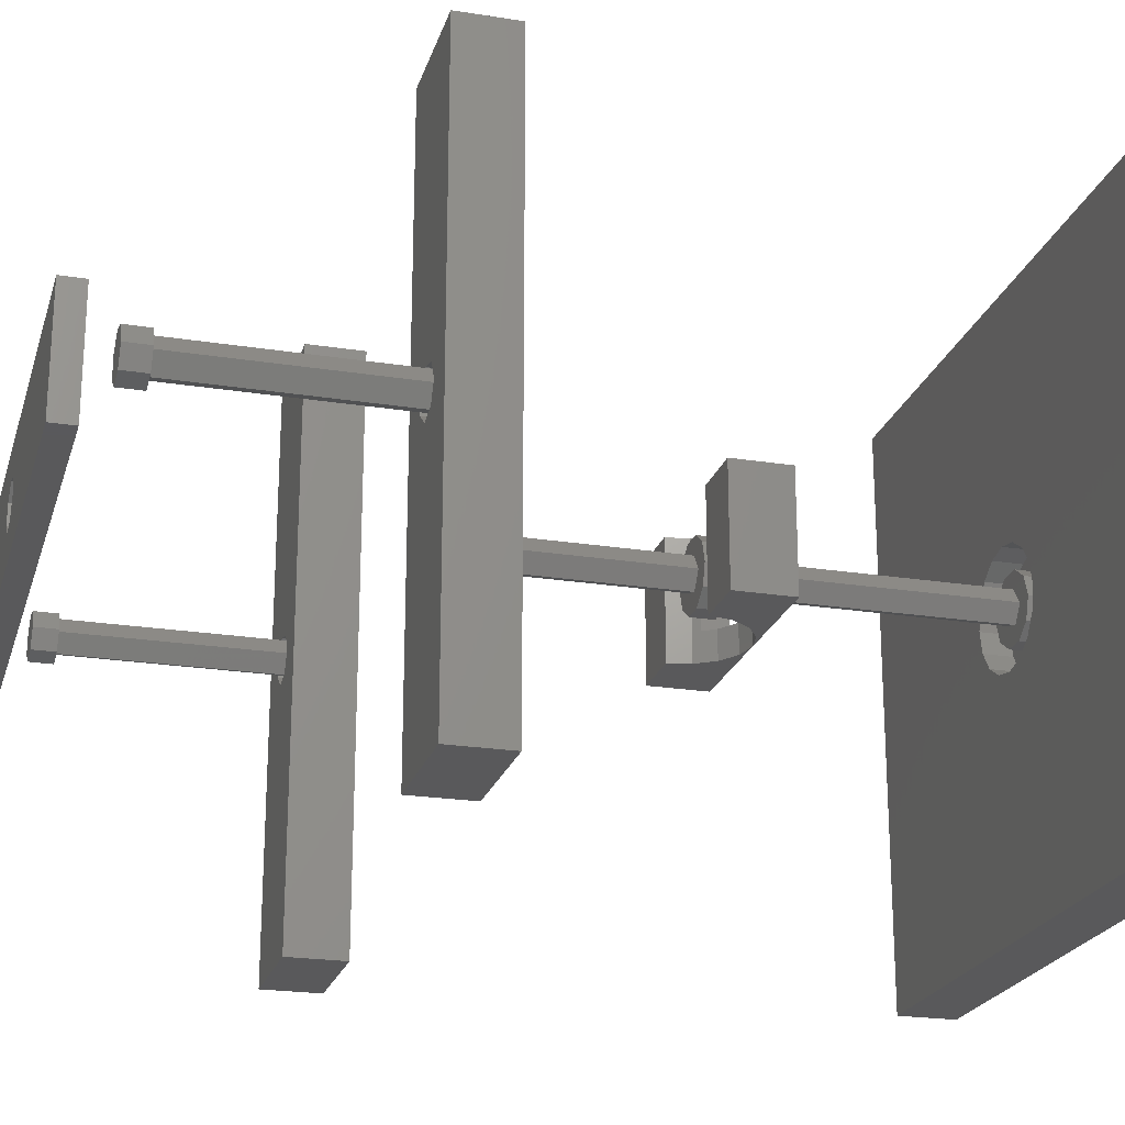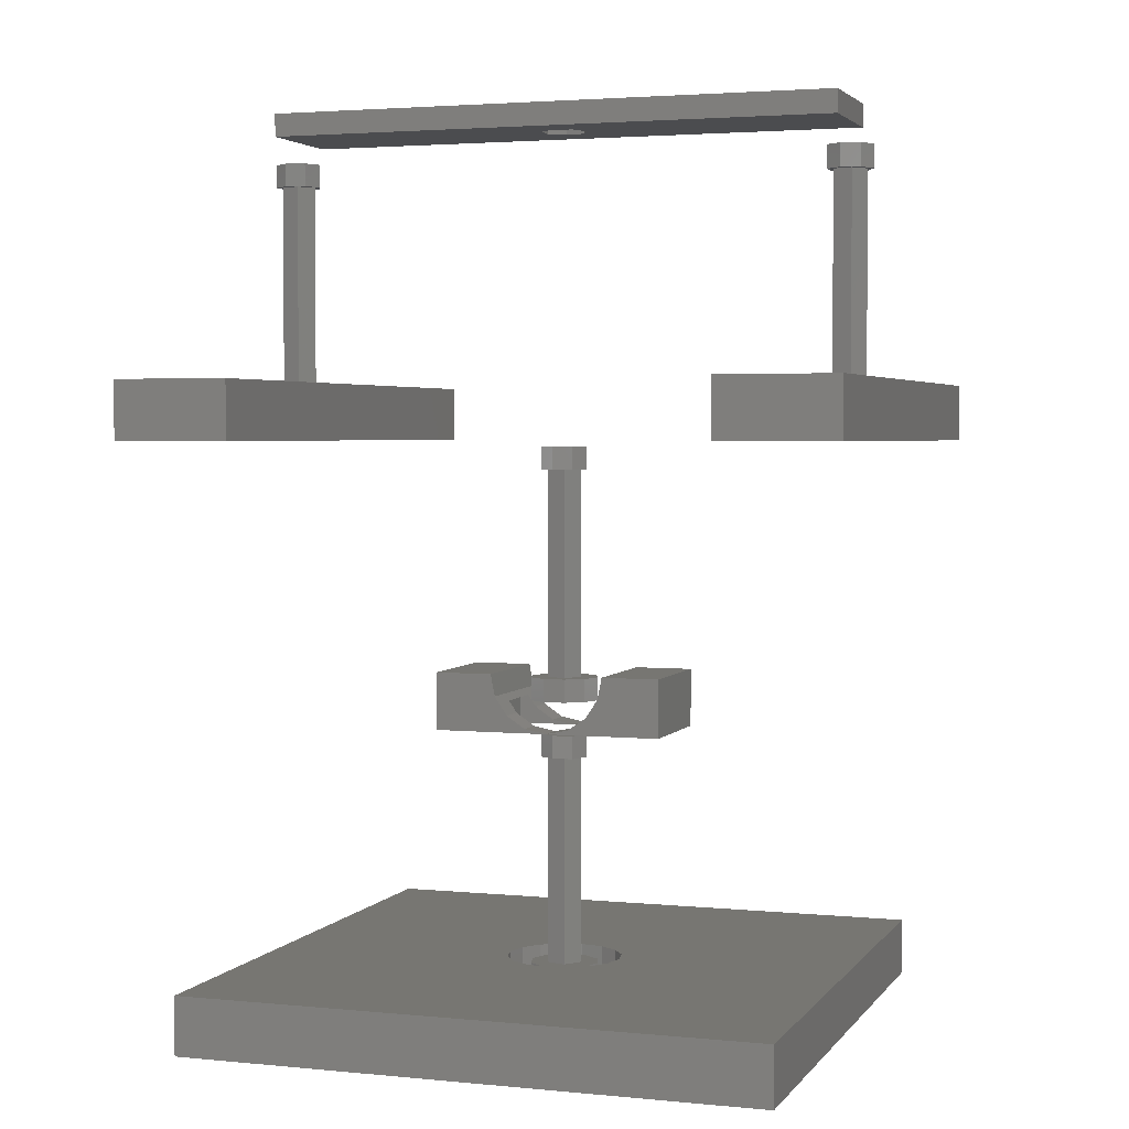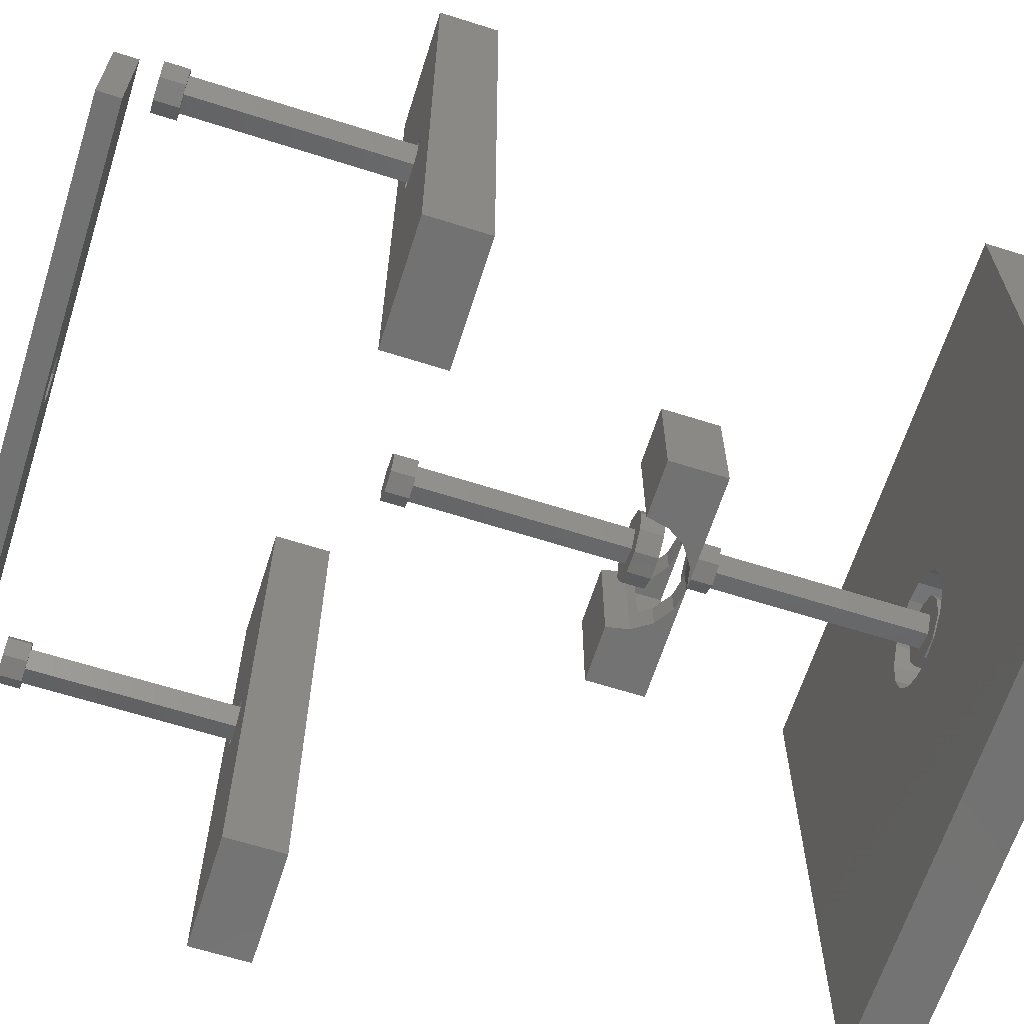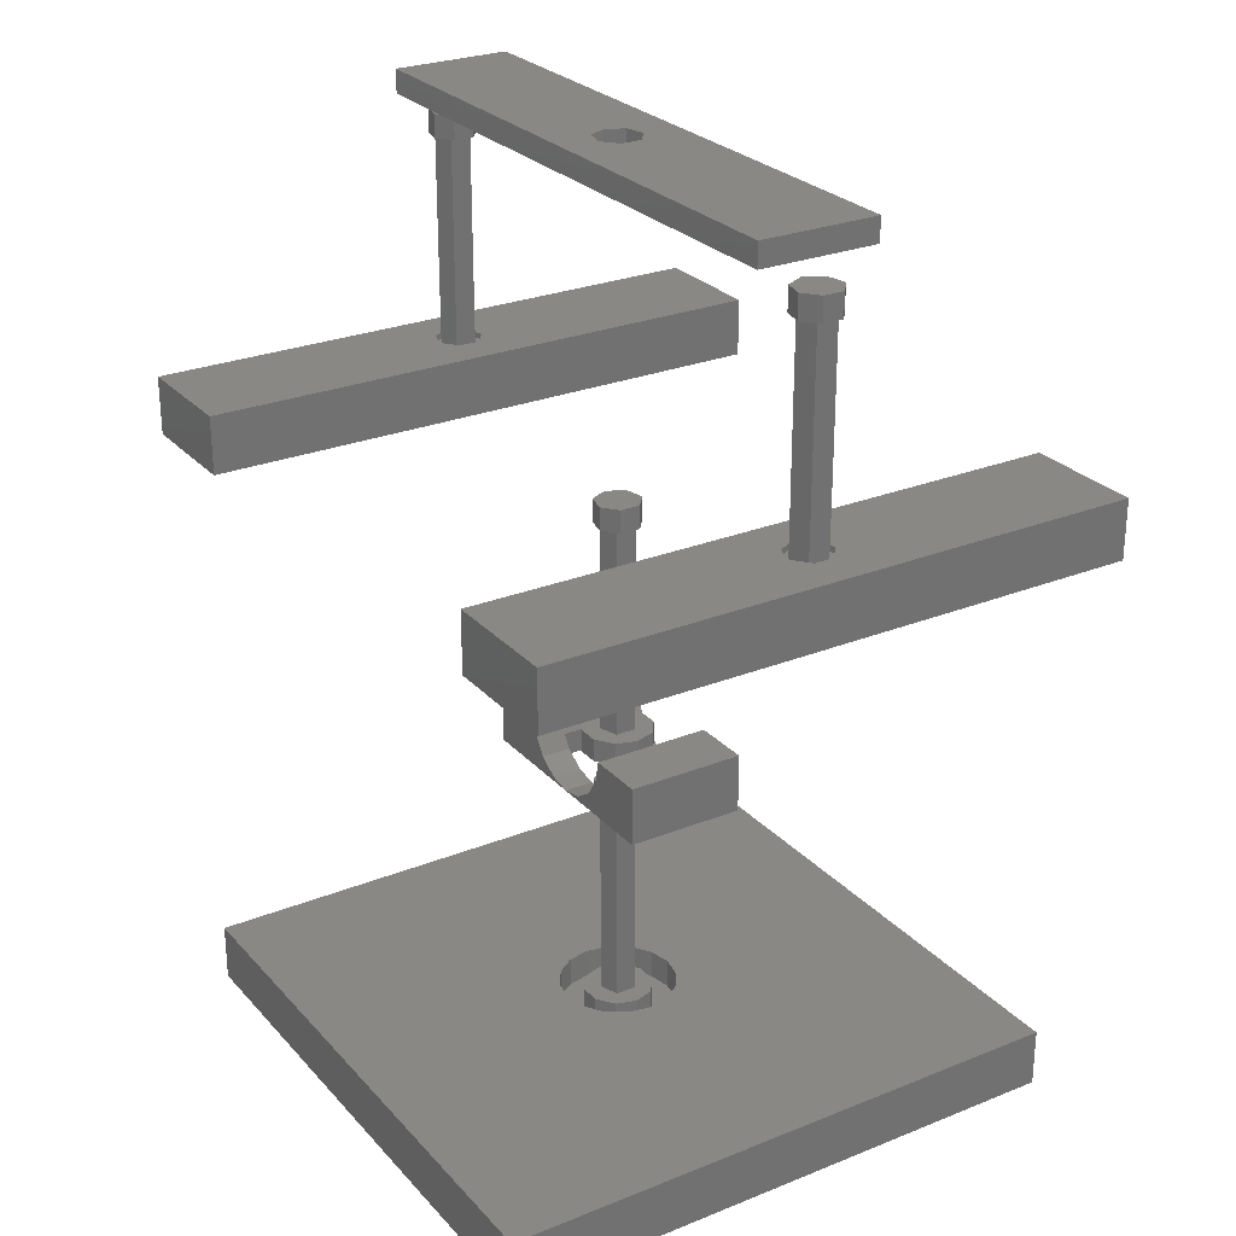
<metadata>
{"format":"stl","ext":"stl","renderer":"f3d","projection":"perspective","resolution":1024,"background":"white","views":[{"elev":-22.3,"azim":74.6,"up":"+Y"},{"elev":3.0,"azim":18.7,"up":"+Z"},{"elev":-64.6,"azim":72.3,"up":"+Y"},{"elev":26.5,"azim":-122.2,"up":"+Z"}]}
</metadata>
<code>
# stl→obj: 332 verts, 648 faces
v 25 -5 51
v 25 5 49
v 25 5 51
v 25 -5 49
v 2 0 51
v 1.247 1.564 51
v -0.445 1.95 51
v -1.802 0.8678 51
v -25 5 51
v -1.802 -0.8678 51
v 1.247 -1.564 51
v -0.445 -1.95 51
v -25 -5 51
v 2 0 49
v 1.247 -1.564 49
v -0.445 -1.95 49
v -1.802 -0.8678 49
v -25 -5 49
v -1.802 0.8678 49
v 1.247 1.564 49
v -0.445 1.95 49
v -25 5 49
v -20 -25 27.5
v -20 25 22.5
v -20 25 27.5
v -20 -25 22.5
v -23 0 27.5
v -23.75 1.564 27.5
v -25.45 1.95 27.5
v -30 25 27.5
v -26.8 0.8678 27.5
v -26.8 -0.8678 27.5
v -23.75 -1.564 27.5
v -25.45 -1.95 27.5
v -30 -25 27.5
v -23 0 22.5
v -23.75 -1.564 22.5
v -25.45 -1.95 22.5
v -30 -25 22.5
v -26.8 -0.8678 22.5
v -26.8 0.8678 22.5
v -23.75 1.564 22.5
v -25.45 1.95 22.5
v -30 25 22.5
v -25.45 1.95 27
v -23.75 1.564 27
v -23.75 1.564 25
v -25.45 1.95 25
v -23 0 27
v -23 0 25
v -23.75 -1.564 27
v -23.75 -1.564 25
v -26.8 0.8678 27
v -26.8 0.8678 25
v -25.45 -1.95 27
v -26.8 -0.8678 27
v -26.8 -0.8678 25
v -25.45 -1.95 25
v 30 -25 27.5
v 30 25 22.5
v 30 25 27.5
v 30 -25 22.5
v 27 0 27.5
v 26.25 1.564 27.5
v 24.55 1.95 27.5
v 20 25 27.5
v 23.2 0.8678 27.5
v 23.2 -0.8678 27.5
v 26.25 -1.564 27.5
v 24.55 -1.95 27.5
v 20 -25 27.5
v 27 0 22.5
v 26.25 -1.564 22.5
v 24.55 -1.95 22.5
v 20 -25 22.5
v 23.2 -0.8678 22.5
v 23.2 0.8678 22.5
v 26.25 1.564 22.5
v 24.55 1.95 22.5
v 20 25 22.5
v 24.55 1.95 27
v 26.25 1.564 27
v 26.25 1.564 25
v 24.55 1.95 25
v 27 0 27
v 27 0 25
v 26.25 -1.564 27
v 26.25 -1.564 25
v 23.2 0.8678 27
v 23.2 0.8678 25
v 24.55 -1.95 27
v 23.2 -0.8678 27
v 23.2 -0.8678 25
v 24.55 -1.95 25
v 10 -5 2.5
v 10 5 -2.5
v 10 5 2.5
v 10 -5 -2.5
v -10 5 2.5
v -5 -5 2.5
v -5 5 2.5
v -10 -5 2.5
v 5 5 2.5
v 5 -5 2.5
v 5 -2.5 -2.5
v 0 -5 -2.5
v 0 -2.5 -2.5
v 5 2.5 -2.5
v 0 5 -2.5
v 0 2.5 -2.5
v -5 -2.5 -2.5
v -10 -5 -2.5
v -5 2.5 -2.5
v -10 5 -2.5
v -4.619 5 0.5866
v -3.536 5 -1.036
v -1.913 5 -2.119
v 4.619 5 0.5866
v 3.536 5 -1.036
v 1.913 5 -2.119
v -4.619 -5 0.5866
v -3.536 -5 -1.036
v -1.913 -5 -2.119
v 4.619 -5 0.5866
v 3.536 -5 -1.036
v 1.913 -5 -2.119
v 1.913 -2.5 -2.119
v 3.536 -2.5 -1.036
v 3.536 2.5 -1.036
v 1.913 2.5 -2.119
v 4.227 -2.5 0
v 4.227 2.5 0
v -4.227 2.5 0
v -4.227 -2.5 0
v -3.536 -2.5 -1.036
v -3.536 2.5 -1.036
v -1.913 -2.5 -2.119
v -1.913 2.5 -2.119
v 5 2.5 0
v 5 -2.5 0
v -5 -2.5 0
v -5 2.5 0
v 25 -25 -22.5
v 25 25 -27.5
v 25 25 -22.5
v 25 -25 -27.5
v 5 0 -22.5
v 4.619 1.913 -22.5
v 3.536 3.536 -22.5
v 1.913 4.619 -22.5
v 0 5 -22.5
v -25 25 -22.5
v -1.913 4.619 -22.5
v -4.619 1.913 -22.5
v -5 0 -22.5
v -3.536 3.536 -22.5
v 4.619 -1.913 -22.5
v 3.536 -3.536 -22.5
v 1.913 -4.619 -22.5
v 0 -5 -22.5
v -25 -25 -22.5
v -1.913 -4.619 -22.5
v -3.536 -3.536 -22.5
v -4.619 -1.913 -22.5
v 2 0 -27.5
v 1.247 -1.564 -27.5
v -0.445 -1.95 -27.5
v -25 -25 -27.5
v -1.802 -0.8678 -27.5
v -1.802 0.8678 -27.5
v 1.247 1.564 -27.5
v -0.445 1.95 -27.5
v -25 25 -27.5
v -3.536 3.536 -25
v -1.913 4.619 -25
v 4.619 1.913 -25
v 3.536 3.536 -25
v 5 0 -25
v -4.619 1.913 -25
v 0 -5 -25
v -1.913 -4.619 -25
v 1.913 -4.619 -25
v 3.536 -3.536 -25
v 4.619 -1.913 -25
v -5 0 -25
v 3 0 -25
v 2.427 1.763 -25
v 2.427 -1.763 -25
v 0.9271 2.853 -25
v 1.913 4.619 -25
v 0 5 -25
v -0.9271 2.853 -25
v -2.427 1.763 -25
v 0.9271 -2.853 -25
v -0.9271 -2.853 -25
v -3.536 -3.536 -25
v -2.427 -1.763 -25
v -4.619 -1.913 -25
v -3 0 -25
v 1.247 -1.564 -25
v 1.247 1.564 -25
v 2 0 -25
v -0.445 -1.95 -25
v -0.445 1.95 -25
v -1.802 -0.8678 -25
v -1.802 0.8678 -25
v -26.21 -0.8817 27
v -24.54 -1.427 45
v -26.21 -0.8817 45
v -24.54 -1.427 27
v -24.54 1.427 27
v -26.21 0.8817 45
v -24.54 1.427 45
v -26.21 0.8817 27
v -23.5 0 45
v -23.5 0 27
v -23.75 -1.564 45
v -23 0 45
v -25.45 -1.95 45
v -26.8 -0.8678 45
v -23.75 1.564 45
v -25.45 1.95 45
v -26.8 0.8678 45
v -25.45 1.95 47
v -23.75 1.564 47
v -23 0 47
v -23.75 -1.564 47
v -25.45 -1.95 47
v -26.8 0.8678 47
v -26.8 -0.8678 47
v 23.79 -0.8817 27
v 25.46 -1.427 45
v 23.79 -0.8817 45
v 25.46 -1.427 27
v 25.46 1.427 27
v 23.79 0.8817 45
v 25.46 1.427 45
v 23.79 0.8817 27
v 26.5 0 45
v 26.5 0 27
v 26.25 -1.564 45
v 27 0 45
v 24.55 -1.95 45
v 23.2 -0.8678 45
v 26.25 1.564 45
v 24.55 1.95 45
v 23.2 0.8678 45
v 24.55 1.95 47
v 26.25 1.564 47
v 27 0 47
v 26.25 -1.564 47
v 24.55 -1.95 47
v 23.2 0.8678 47
v 23.2 -0.8678 47
v -1.214 -0.8817 2
v 0.4635 -1.427 20
v -1.214 -0.8817 20
v 0.4635 -1.427 2
v 0.4635 1.427 2
v -1.214 0.8817 20
v 0.4635 1.427 20
v -1.214 0.8817 2
v 1.5 0 20
v 1.5 0 2
v 1.247 -1.564 20
v 2 0 20
v -0.445 -1.95 20
v -1.802 -0.8678 20
v 1.247 1.564 20
v -0.445 1.95 20
v -1.802 0.8678 20
v 2.427 -1.763 0
v 2.427 1.763 0
v 3 0 0
v 0.9271 -2.853 0
v 0.9271 2.853 0
v -0.9271 -2.853 0
v -0.9271 2.853 0
v -2.427 -1.763 0
v -2.427 1.763 0
v -3 0 0
v -0.445 1.95 22
v 1.247 1.564 22
v 2 0 22
v 1.247 -1.564 22
v -0.445 -1.95 22
v -1.802 0.8678 22
v -1.802 -0.8678 22
v -1.214 -0.8817 -23
v 0.4635 -1.427 -5
v -1.214 -0.8817 -5
v 0.4635 -1.427 -23
v 0.4635 1.427 -23
v -1.214 0.8817 -5
v 0.4635 1.427 -5
v -1.214 0.8817 -23
v 1.5 0 -5
v 1.5 0 -23
v 1.247 -1.564 -5
v 2 0 -5
v -0.445 -1.95 -5
v -1.802 -0.8678 -5
v 1.247 1.564 -5
v -0.445 1.95 -5
v -1.802 0.8678 -5
v -0.445 1.95 -3
v 1.247 1.564 -3
v 2 0 -3
v 1.247 -1.564 -3
v -0.445 -1.95 -3
v -1.802 0.8678 -3
v -1.802 -0.8678 -3
v -3 0 2
v -2.427 -1.763 2
v 0.9271 2.853 2
v 2.427 1.763 2
v 3 0 2
v -0.9271 2.853 2
v 2.427 -1.763 2
v -2.427 1.763 2
v 0.9271 -2.853 2
v -0.9271 -2.853 2
v -3 0 -23
v -2.427 -1.763 -23
v 0.9271 2.853 -23
v 2.427 1.763 -23
v 3 0 -23
v -0.9271 2.853 -23
v 2.427 -1.763 -23
v -2.427 1.763 -23
v 0.9271 -2.853 -23
v -0.9271 -2.853 -23
f 1 2 3
f 2 1 4
f 3 5 1
f 3 6 5
f 3 7 6
f 8 9 10
f 7 9 8
f 9 7 3
f 11 1 5
f 12 1 11
f 13 10 9
f 12 13 1
f 10 13 12
f 4 14 2
f 4 15 14
f 4 16 15
f 17 18 19
f 16 18 17
f 18 16 4
f 20 2 14
f 21 2 20
f 22 19 18
f 21 22 2
f 19 22 21
f 18 9 22
f 9 18 13
f 2 9 3
f 9 2 22
f 18 1 13
f 1 18 4
f 21 6 7
f 6 21 20
f 14 6 20
f 6 14 5
f 15 5 14
f 5 15 11
f 16 10 12
f 10 16 17
f 15 12 11
f 12 15 16
f 10 19 8
f 19 10 17
f 19 7 8
f 7 19 21
f 23 24 25
f 24 23 26
f 25 27 23
f 25 28 27
f 25 29 28
f 30 29 25
f 31 30 32
f 29 30 31
f 33 23 27
f 34 23 33
f 35 34 32
f 34 35 23
f 35 32 30
f 26 36 24
f 26 37 36
f 26 38 37
f 39 38 26
f 40 39 41
f 38 39 40
f 42 24 36
f 43 24 42
f 44 43 41
f 43 44 24
f 44 41 39
f 39 30 44
f 30 39 35
f 24 30 25
f 30 24 44
f 39 23 35
f 23 39 26
f 45 28 29
f 28 45 46
f 43 47 48
f 47 43 42
f 49 28 46
f 28 49 27
f 36 47 42
f 47 36 50
f 51 27 49
f 27 51 33
f 37 50 36
f 50 37 52
f 53 29 31
f 29 53 45
f 41 48 54
f 48 41 43
f 55 32 34
f 32 55 56
f 38 57 58
f 57 38 40
f 51 34 33
f 34 51 55
f 37 58 52
f 58 37 38
f 32 53 31
f 53 32 56
f 57 41 54
f 41 57 40
f 59 60 61
f 60 59 62
f 61 63 59
f 61 64 63
f 61 65 64
f 66 65 61
f 67 66 68
f 65 66 67
f 69 59 63
f 70 59 69
f 71 70 68
f 70 71 59
f 71 68 66
f 62 72 60
f 62 73 72
f 62 74 73
f 75 74 62
f 76 75 77
f 74 75 76
f 78 60 72
f 79 60 78
f 80 79 77
f 79 80 60
f 80 77 75
f 75 66 80
f 66 75 71
f 60 66 61
f 66 60 80
f 75 59 71
f 59 75 62
f 81 64 65
f 64 81 82
f 79 83 84
f 83 79 78
f 85 64 82
f 64 85 63
f 72 83 78
f 83 72 86
f 87 63 85
f 63 87 69
f 73 86 72
f 86 73 88
f 89 65 67
f 65 89 81
f 77 84 90
f 84 77 79
f 91 68 70
f 68 91 92
f 74 93 94
f 93 74 76
f 87 70 69
f 70 87 91
f 73 94 88
f 94 73 74
f 68 89 67
f 89 68 92
f 93 77 90
f 77 93 76
f 95 96 97
f 96 95 98
f 99 100 101
f 100 99 102
f 103 95 97
f 95 103 104
f 98 105 96
f 106 105 98
f 105 106 107
f 108 96 105
f 109 108 110
f 108 109 96
f 106 111 107
f 111 112 113
f 112 111 106
f 113 109 110
f 113 114 109
f 114 113 112
f 112 99 114
f 99 112 102
f 115 99 101
f 114 115 116
f 114 116 117
f 115 114 99
f 114 117 109
f 97 118 103
f 96 118 97
f 118 96 119
f 119 96 120
f 120 96 109
f 102 121 100
f 112 121 102
f 121 112 122
f 122 112 123
f 123 112 106
f 124 95 104
f 98 124 125
f 98 125 126
f 124 98 95
f 98 126 106
f 100 115 101
f 115 100 121
f 127 125 128
f 125 127 126
f 120 129 119
f 129 120 130
f 128 125 131
f 132 119 129
f 119 132 118
f 131 118 132
f 131 124 118
f 124 131 125
f 115 133 116
f 115 134 133
f 121 134 115
f 122 134 121
f 134 122 135
f 116 133 136
f 135 123 137
f 123 135 122
f 116 138 117
f 138 116 136
f 107 126 127
f 126 107 106
f 109 130 120
f 130 109 110
f 124 103 118
f 103 124 104
f 137 106 107
f 106 137 123
f 117 110 109
f 110 117 138
f 105 139 108
f 139 105 140
f 141 133 134
f 133 141 142
f 131 139 140
f 139 131 132
f 141 113 142
f 113 141 111
f 142 136 133
f 113 136 142
f 113 138 136
f 138 113 110
f 129 139 132
f 129 108 139
f 130 108 129
f 108 130 110
f 135 141 134
f 135 111 141
f 137 111 135
f 111 137 107
f 140 128 131
f 105 128 140
f 105 127 128
f 127 105 107
f 143 144 145
f 144 143 146
f 145 147 143
f 145 148 147
f 145 149 148
f 145 150 149
f 145 151 150
f 152 151 145
f 151 152 153
f 154 152 155
f 156 152 154
f 153 152 156
f 157 143 147
f 158 143 157
f 159 143 158
f 160 143 159
f 161 160 162
f 161 162 163
f 161 155 152
f 155 161 164
f 160 161 143
f 164 161 163
f 146 165 144
f 146 166 165
f 146 167 166
f 168 167 146
f 169 168 170
f 167 168 169
f 171 144 165
f 172 144 171
f 173 172 170
f 172 173 144
f 173 170 168
f 168 152 173
f 152 168 161
f 144 152 145
f 152 144 173
f 168 143 161
f 143 168 146
f 174 153 156
f 153 174 175
f 176 149 177
f 149 176 148
f 178 148 176
f 148 178 147
f 154 174 156
f 174 154 179
f 180 162 160
f 162 180 181
f 182 160 159
f 160 182 180
f 183 159 158
f 159 183 182
f 183 157 184
f 157 183 158
f 155 179 154
f 179 155 185
f 184 147 178
f 147 184 157
f 186 178 176
f 187 176 177
f 178 186 184
f 188 184 186
f 176 187 186
f 189 177 190
f 177 189 187
f 191 189 190
f 191 192 189
f 175 192 191
f 174 192 175
f 192 174 193
f 179 193 174
f 184 188 183
f 194 183 188
f 183 194 182
f 194 180 182
f 195 180 194
f 195 181 180
f 196 195 197
f 198 197 199
f 195 196 181
f 193 179 199
f 185 199 179
f 197 198 196
f 199 185 198
f 200 201 202
f 203 201 200
f 203 204 201
f 205 204 203
f 204 205 206
f 175 151 153
f 151 175 191
f 191 150 151
f 150 191 190
f 190 149 150
f 149 190 177
f 163 198 164
f 198 163 196
f 164 185 155
f 185 164 198
f 181 163 162
f 163 181 196
f 172 201 204
f 201 172 171
f 165 201 171
f 201 165 202
f 166 202 165
f 202 166 200
f 167 205 203
f 205 167 169
f 166 203 200
f 203 166 167
f 205 170 206
f 170 205 169
f 170 204 206
f 204 170 172
f 207 208 209
f 208 207 210
f 211 212 213
f 212 211 214
f 215 211 213
f 211 215 216
f 207 212 214
f 212 207 209
f 217 215 218
f 217 208 215
f 219 208 217
f 219 209 208
f 209 220 212
f 220 209 219
f 215 221 218
f 213 221 215
f 213 222 221
f 212 222 213
f 212 223 222
f 223 212 220
f 208 216 215
f 216 208 210
f 52 47 50
f 58 47 52
f 58 48 47
f 57 48 58
f 48 57 54
f 221 224 225
f 224 221 222
f 226 221 225
f 221 226 218
f 227 218 226
f 218 227 217
f 225 227 226
f 224 227 225
f 224 228 227
f 229 228 224
f 228 229 230
f 220 228 230
f 228 220 219
f 219 227 228
f 227 219 217
f 220 229 223
f 229 220 230
f 222 229 224
f 229 222 223
f 231 232 233
f 232 231 234
f 235 236 237
f 236 235 238
f 239 235 237
f 235 239 240
f 231 236 238
f 236 231 233
f 241 239 242
f 241 232 239
f 243 232 241
f 243 233 232
f 233 244 236
f 244 233 243
f 239 245 242
f 237 245 239
f 237 246 245
f 236 246 237
f 236 247 246
f 247 236 244
f 232 240 239
f 240 232 234
f 88 83 86
f 94 83 88
f 94 84 83
f 93 84 94
f 84 93 90
f 245 248 249
f 248 245 246
f 250 245 249
f 245 250 242
f 251 242 250
f 242 251 241
f 249 251 250
f 248 251 249
f 248 252 251
f 253 252 248
f 252 253 254
f 244 252 254
f 252 244 243
f 243 251 252
f 251 243 241
f 244 253 247
f 253 244 254
f 246 253 248
f 253 246 247
f 255 256 257
f 256 255 258
f 259 260 261
f 260 259 262
f 263 259 261
f 259 263 264
f 255 260 262
f 260 255 257
f 265 263 266
f 265 256 263
f 267 256 265
f 267 257 256
f 257 268 260
f 268 257 267
f 263 269 266
f 261 269 263
f 261 270 269
f 260 270 261
f 260 271 270
f 271 260 268
f 256 264 263
f 264 256 258
f 272 273 274
f 275 273 272
f 275 276 273
f 277 276 275
f 277 278 276
f 279 278 277
f 279 280 278
f 280 279 281
f 269 282 283
f 282 269 270
f 284 269 283
f 269 284 266
f 285 266 284
f 266 285 265
f 283 285 284
f 282 285 283
f 282 286 285
f 287 286 282
f 286 287 288
f 268 286 288
f 286 268 267
f 267 285 286
f 285 267 265
f 268 287 271
f 287 268 288
f 270 287 282
f 287 270 271
f 289 290 291
f 290 289 292
f 293 294 295
f 294 293 296
f 297 293 295
f 293 297 298
f 289 294 296
f 294 289 291
f 299 297 300
f 299 290 297
f 301 290 299
f 301 291 290
f 291 302 294
f 302 291 301
f 297 303 300
f 295 303 297
f 295 304 303
f 294 304 295
f 294 305 304
f 305 294 302
f 290 298 297
f 298 290 292
f 303 306 307
f 306 303 304
f 308 303 307
f 303 308 300
f 309 300 308
f 300 309 299
f 307 309 308
f 306 309 307
f 306 310 309
f 311 310 306
f 310 311 312
f 302 310 312
f 310 302 301
f 301 309 310
f 309 301 299
f 302 311 305
f 311 302 312
f 304 311 306
f 311 304 305
f 46 216 49
f 46 211 216
f 45 211 46
f 45 214 211
f 214 53 207
f 53 214 45
f 216 51 49
f 210 51 216
f 210 55 51
f 207 55 210
f 207 56 55
f 56 207 53
f 82 240 85
f 82 235 240
f 81 235 82
f 81 238 235
f 238 89 231
f 89 238 81
f 240 87 85
f 234 87 240
f 234 91 87
f 231 91 234
f 231 92 91
f 92 231 89
f 279 313 281
f 313 279 314
f 273 315 316
f 315 273 276
f 317 273 316
f 273 317 274
f 276 318 315
f 318 276 278
f 264 317 316
f 317 264 319
f 259 316 315
f 316 259 264
f 318 259 315
f 318 262 259
f 313 262 320
f 320 262 318
f 258 319 264
f 319 258 321
f 258 322 321
f 255 322 258
f 262 313 255
f 255 314 322
f 255 313 314
f 279 322 314
f 322 279 277
f 319 274 317
f 274 319 272
f 278 320 318
f 320 278 280
f 277 321 322
f 321 277 275
f 275 319 321
f 319 275 272
f 281 320 280
f 320 281 313
f 197 323 199
f 323 197 324
f 187 325 326
f 325 187 189
f 327 187 326
f 187 327 186
f 189 328 325
f 328 189 192
f 298 327 326
f 327 298 329
f 293 326 325
f 326 293 298
f 328 293 325
f 328 296 293
f 323 296 330
f 330 296 328
f 292 329 298
f 329 292 331
f 292 332 331
f 289 332 292
f 296 323 289
f 289 324 332
f 289 323 324
f 197 332 324
f 332 197 195
f 329 186 327
f 186 329 188
f 192 330 328
f 330 192 193
f 195 331 332
f 331 195 194
f 194 329 331
f 329 194 188
f 199 330 193
f 330 199 323

</code>
